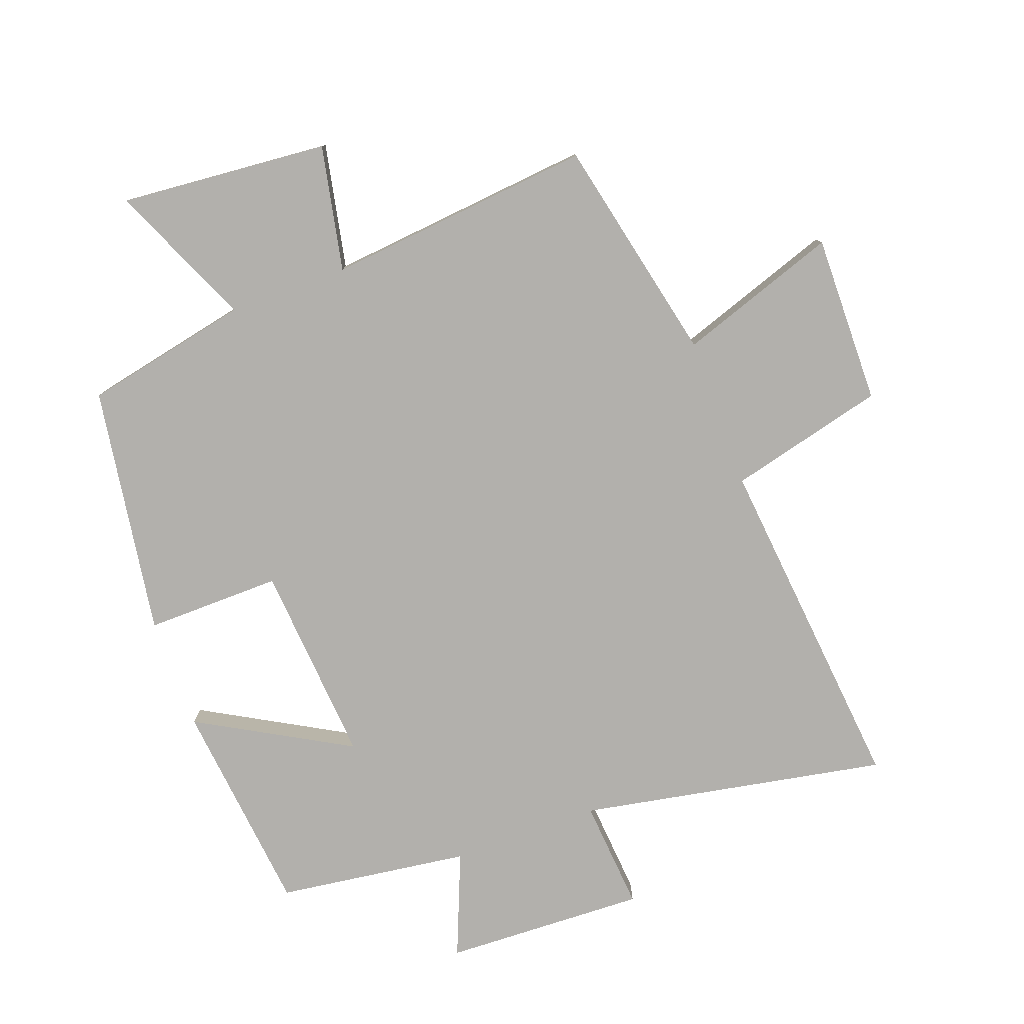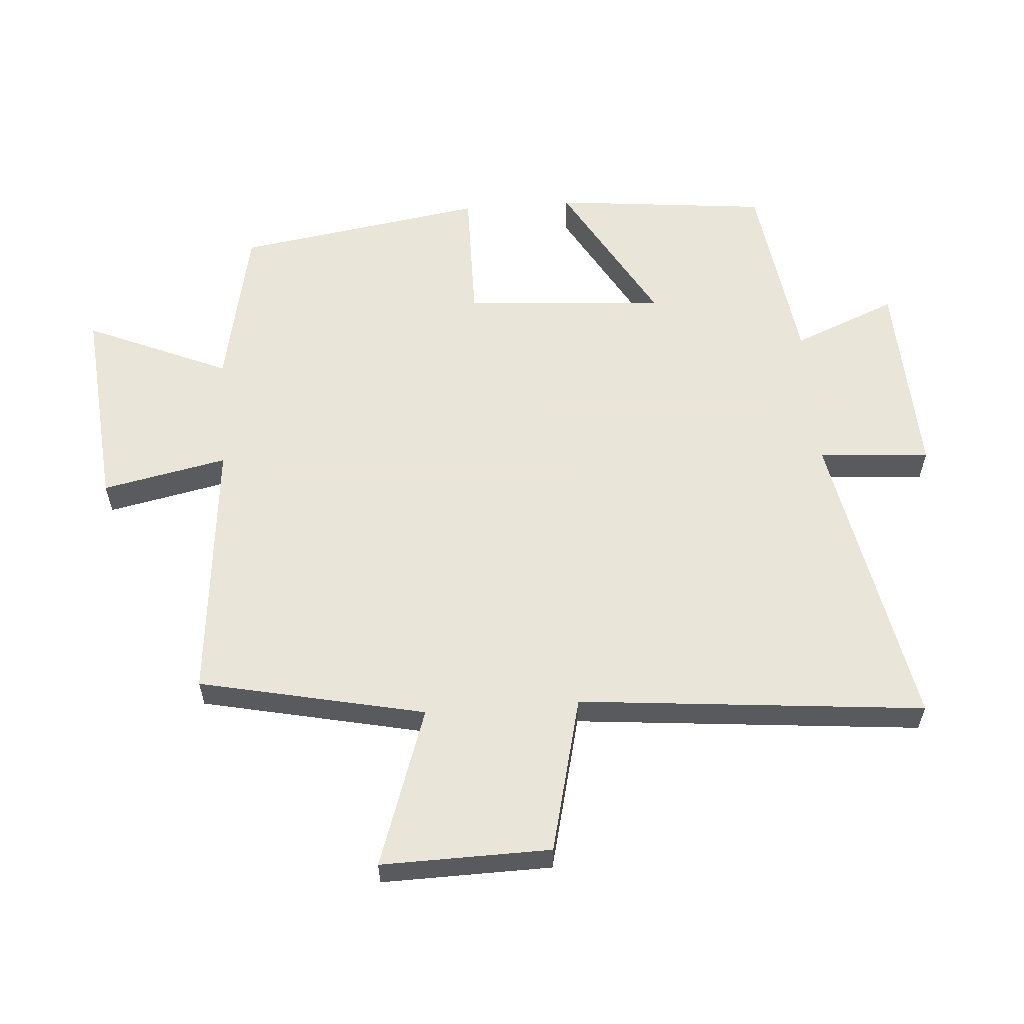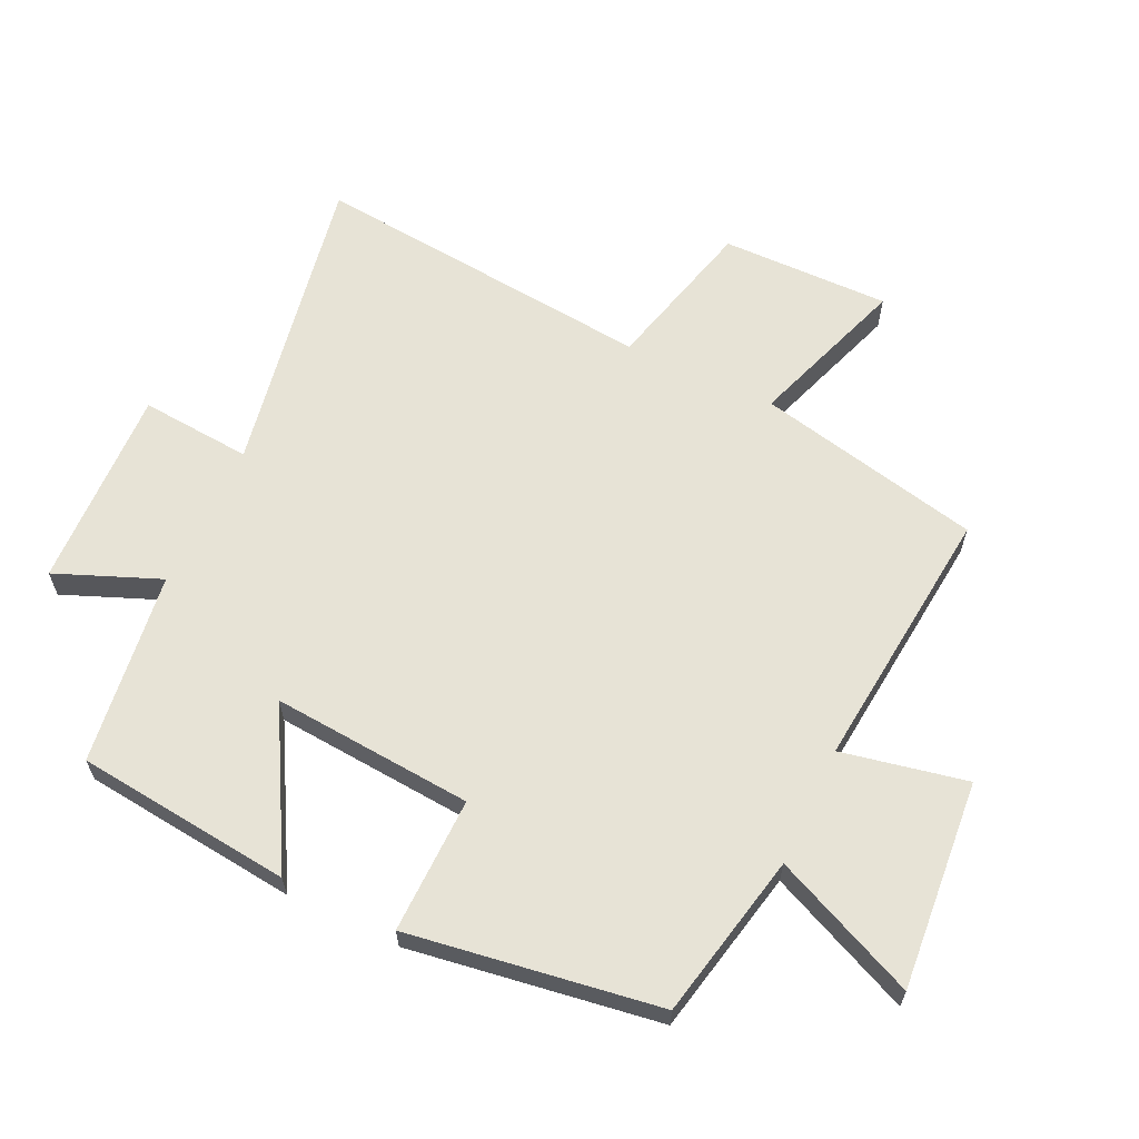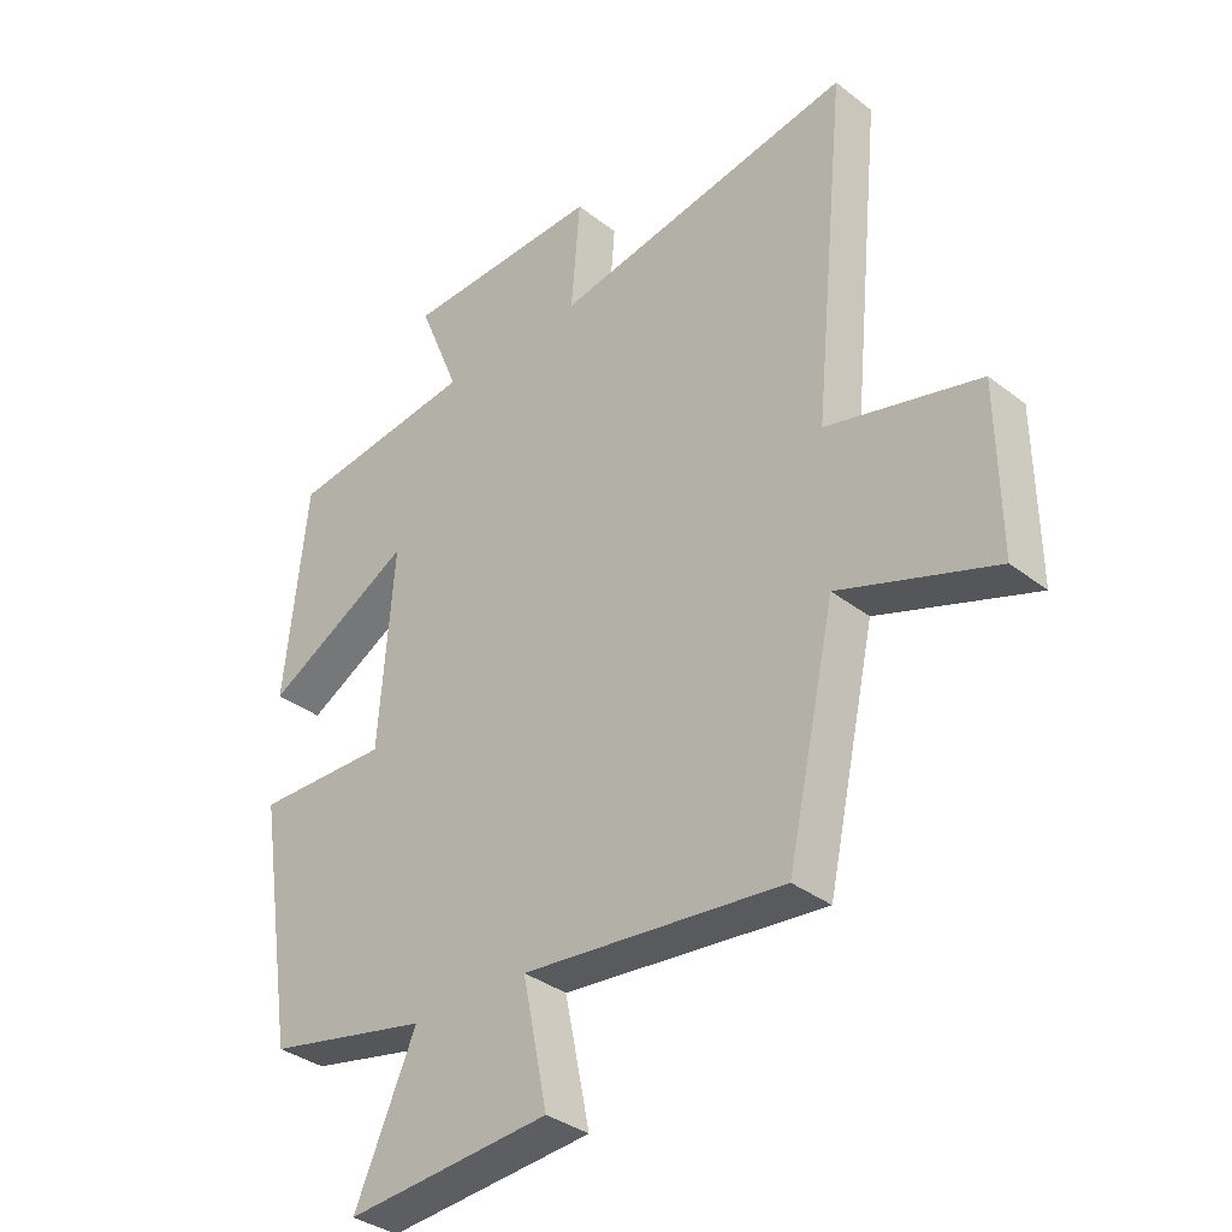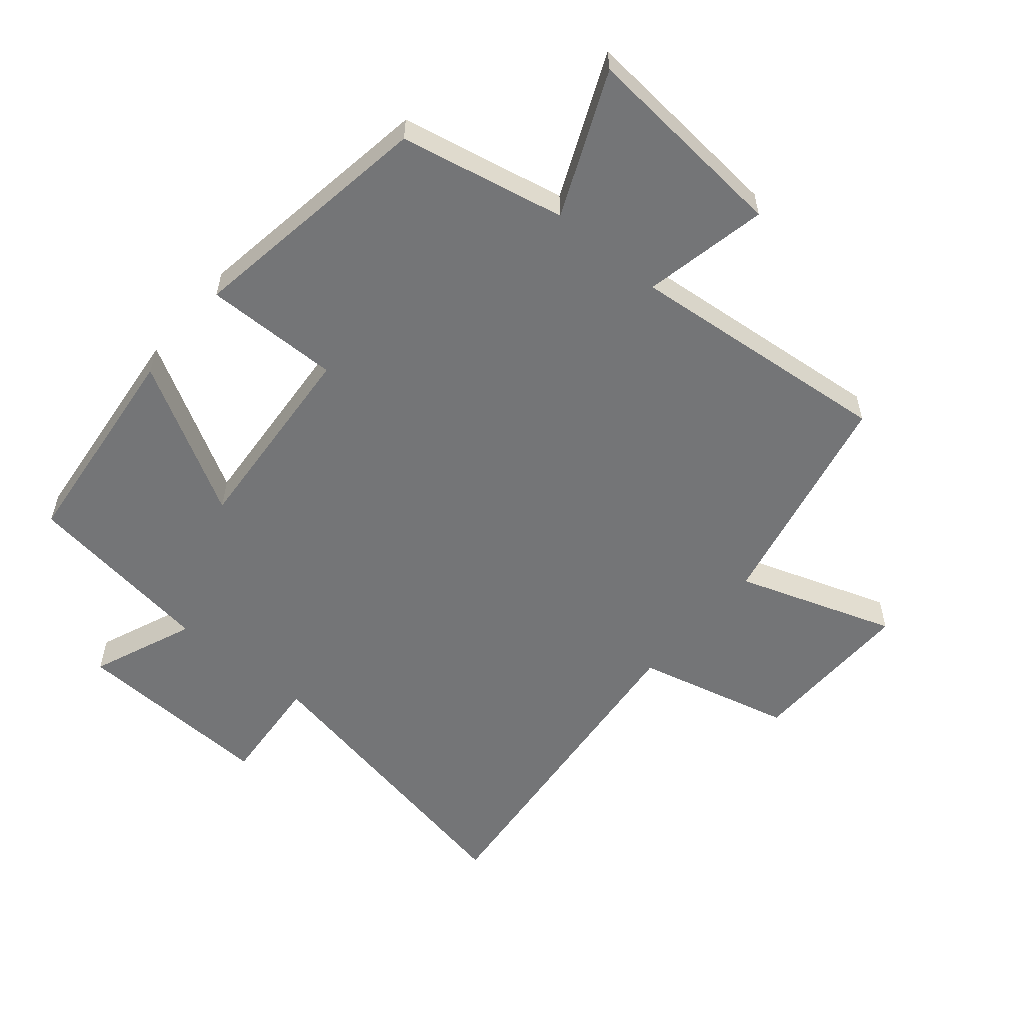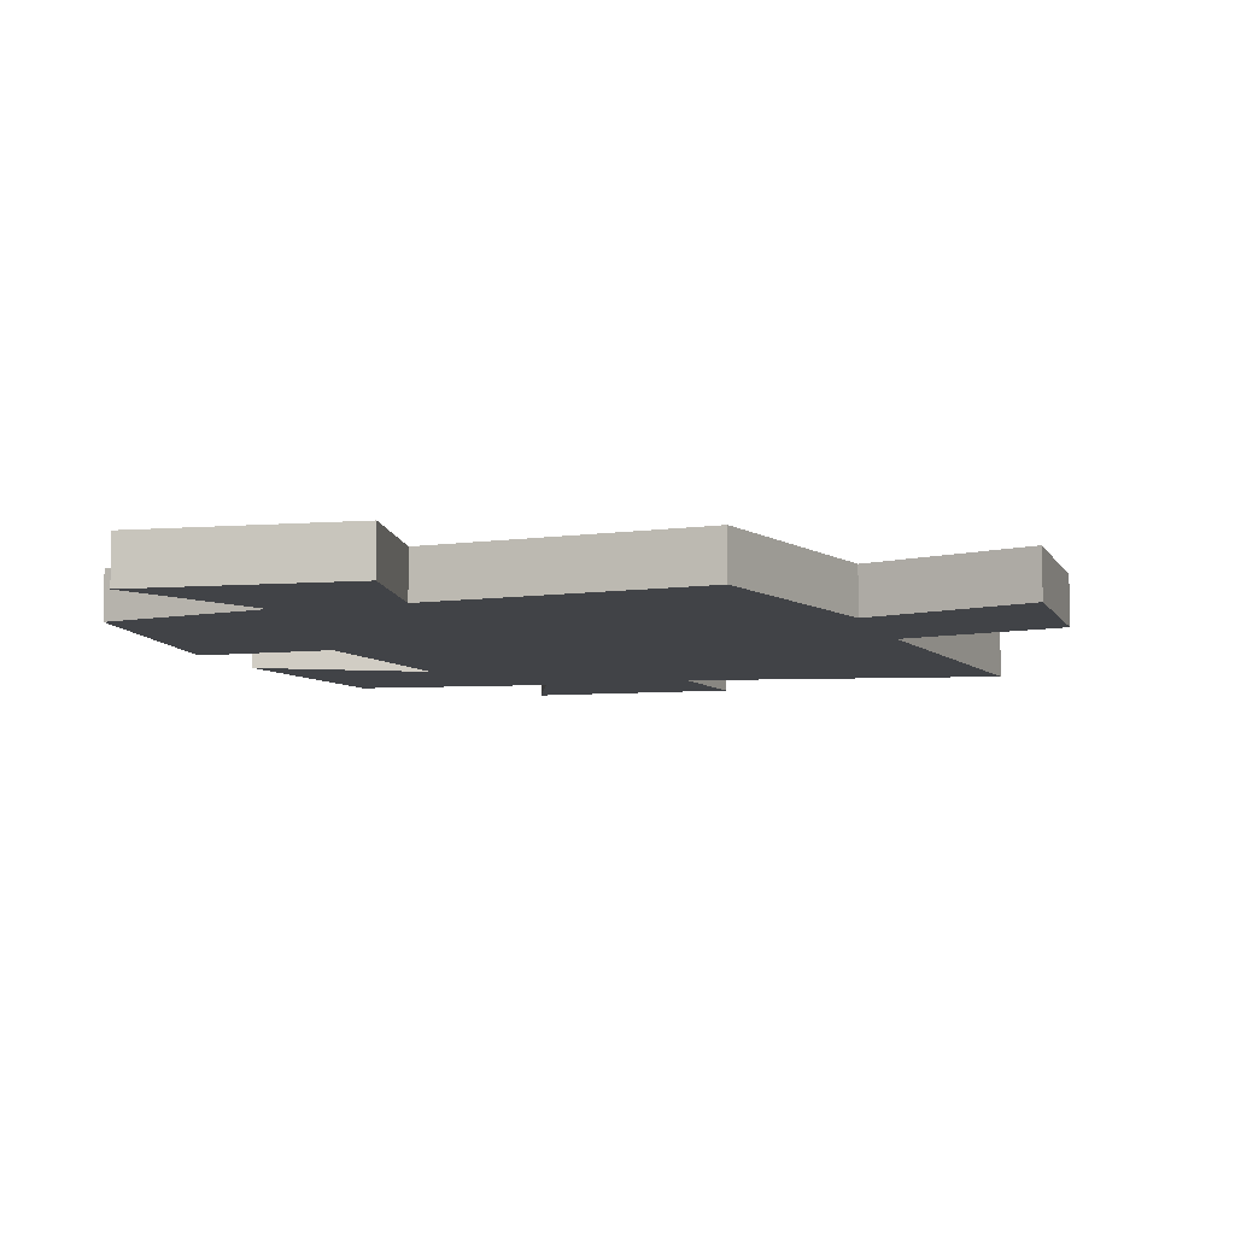
<metadata>
{"format":"obj","ext":"obj","renderer":"f3d","projection":"perspective","resolution":1024,"background":"white","views":[{"elev":-78.8,"azim":-159.8,"up":"+Y"},{"elev":58.6,"azim":-94.4,"up":"+Y"},{"elev":62.7,"azim":115.4,"up":"+Y"},{"elev":-34.8,"azim":-136.0,"up":"+Z"},{"elev":-56.5,"azim":139.9,"up":"+Y"},{"elev":-7.2,"azim":-162.3,"up":"+Y"}]}
</metadata>
<code>
v -0.553 0.07 0.59
v -0.073 0.07 0.5
v -0.087 0.07 0.674
v 0.229 0.07 0.662
v 0.163 0.07 0.5
v 0.464 0.07 0.459
v 0.5 0.07 0.122
v 0.264 0.07 0.255
v 0.288 0.07 -0.059
v 0.5 0.07 -0.056
v 0.44 0.07 -0.446
v 0.181 0.07 -0.5
v 0.279 0.07 -0.723
v -0.047 0.07 -0.695
v -0.007 0.07 -0.5
v -0.423 0.07 -0.541
v -0.5 0.07 -0.189
v -0.748 0.07 -0.274
v -0.744 0.07 -0.01
v -0.5 0.07 0.051
v -0.553 0 0.59
v -0.073 0 0.5
v -0.087 0 0.674
v 0.229 0 0.662
v 0.163 0 0.5
v 0.464 0 0.459
v 0.5 0 0.122
v 0.264 0 0.255
v 0.288 0 -0.059
v 0.5 0 -0.056
v 0.44 0 -0.446
v 0.181 0 -0.5
v 0.279 0 -0.723
v -0.047 0 -0.695
v -0.007 0 -0.5
v -0.423 0 -0.541
v -0.5 0 -0.189
v -0.748 0 -0.274
v -0.744 0 -0.01
v -0.5 0 0.051
f 17 18 19 20
f 15 16 17 20
f 15 20 1 2
f 12 13 14 15
f 11 12 15
f 10 11 15
f 9 10 15
f 8 9 15 2
f 7 8 2
f 6 7 2
f 5 6 2
f 2 3 4 5
f 40 39 38 37
f 40 37 36 35
f 22 21 40 35
f 35 34 33 32
f 35 32 31
f 35 31 30
f 35 30 29
f 22 35 29 28
f 22 28 27
f 22 27 26
f 22 26 25
f 25 24 23 22
f 1 21 22 2
f 2 22 23 3
f 3 23 24 4
f 4 24 25 5
f 5 25 26 6
f 6 26 27 7
f 7 27 28 8
f 8 28 29 9
f 9 29 30 10
f 10 30 31 11
f 11 31 32 12
f 12 32 33 13
f 13 33 34 14
f 14 34 35 15
f 15 35 36 16
f 16 36 37 17
f 17 37 38 18
f 18 38 39 19
f 19 39 40 20
f 20 40 21 1

</code>
